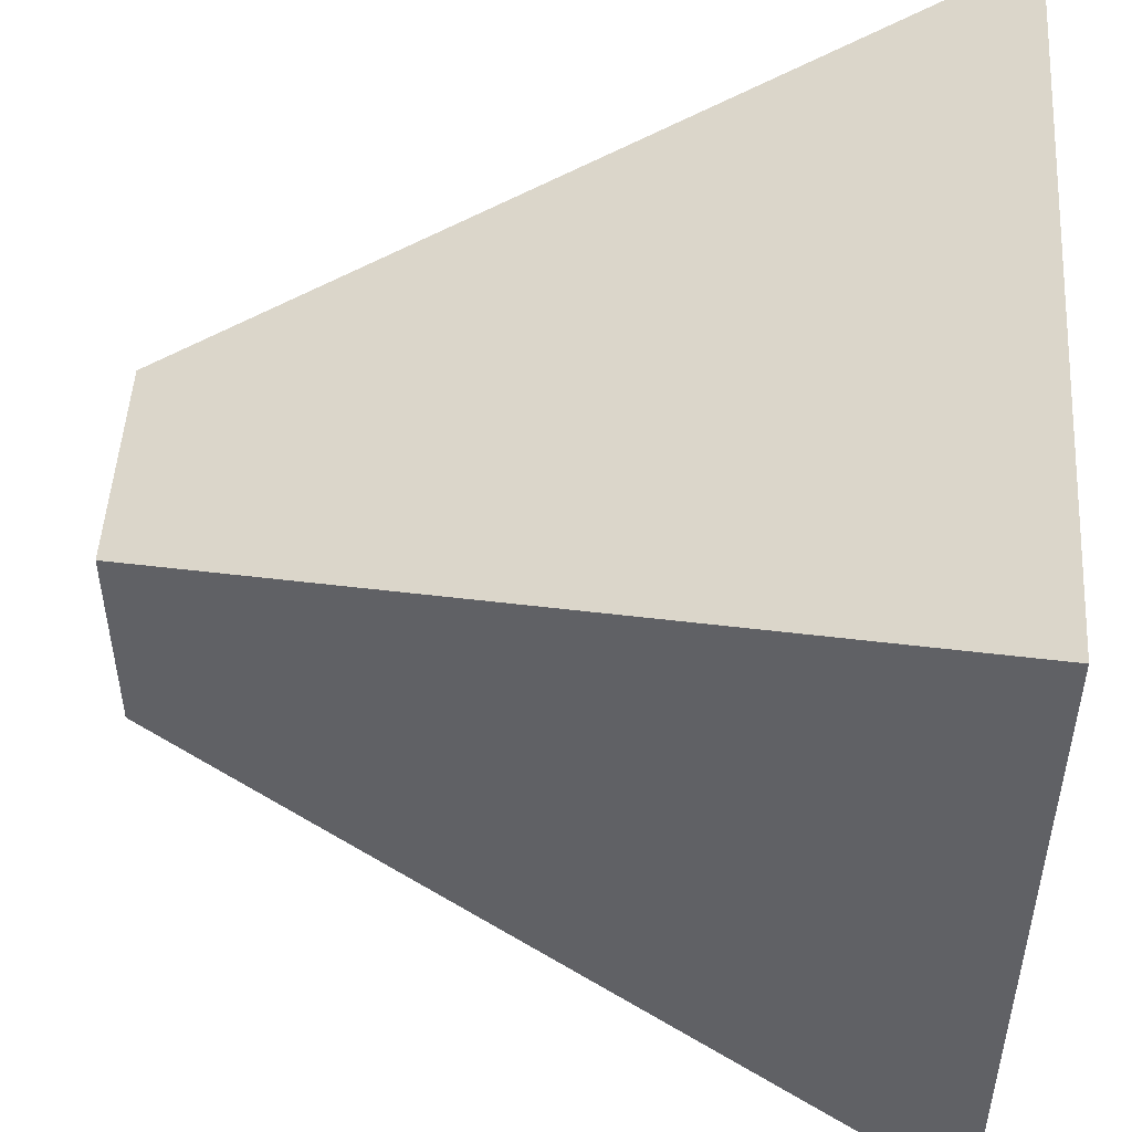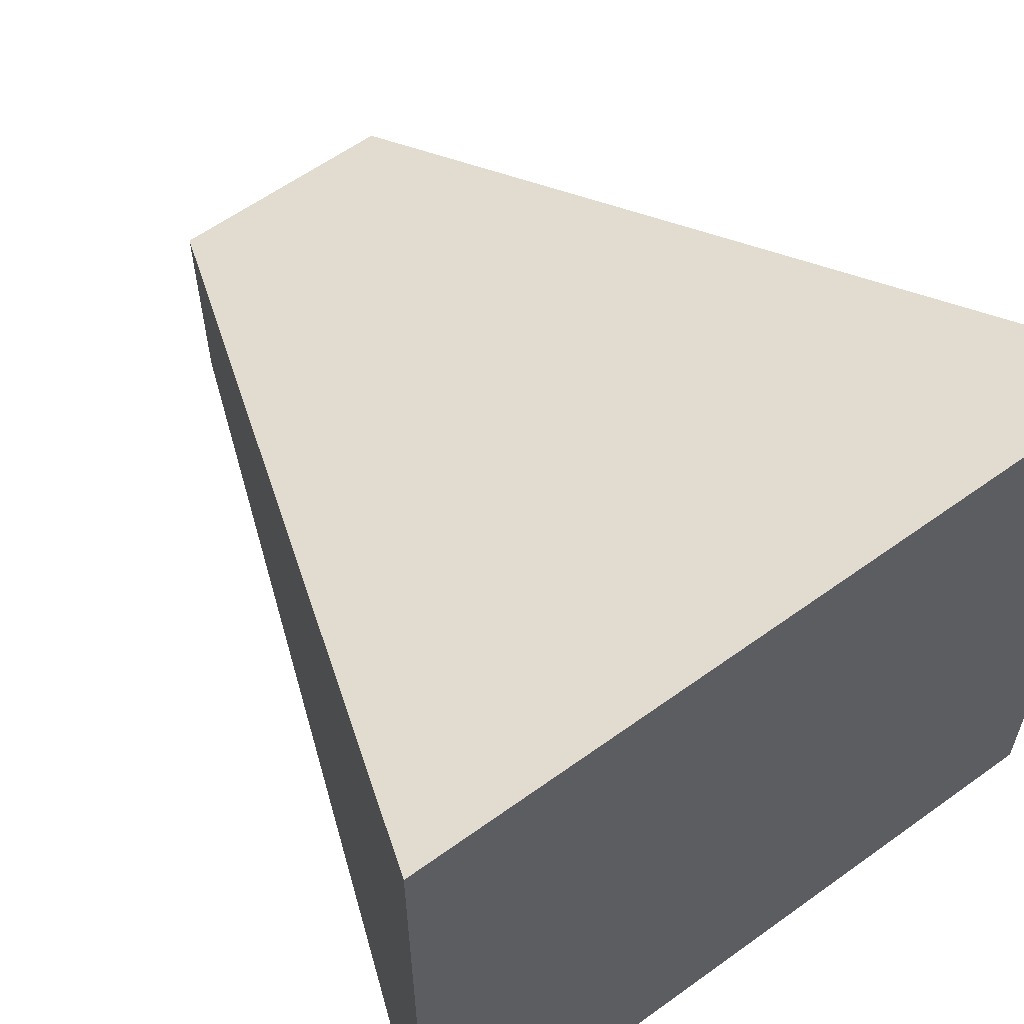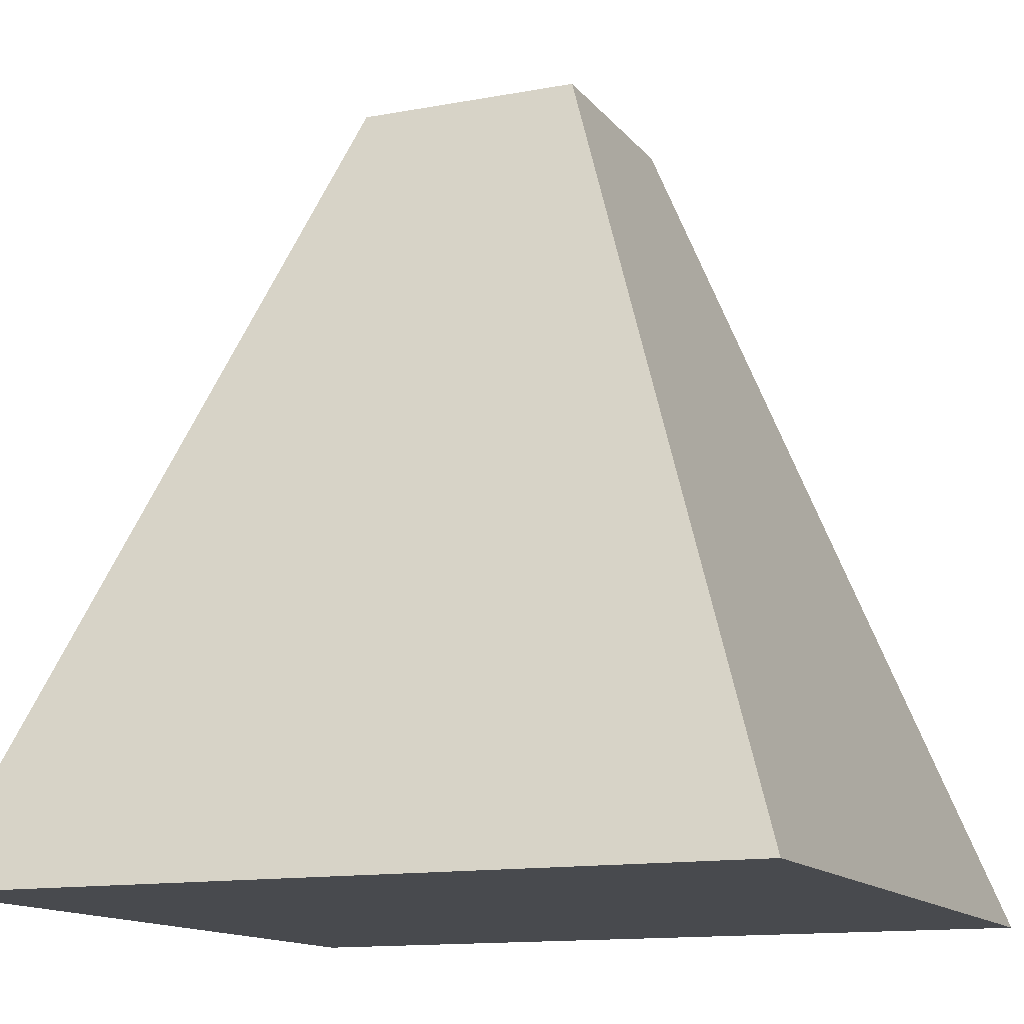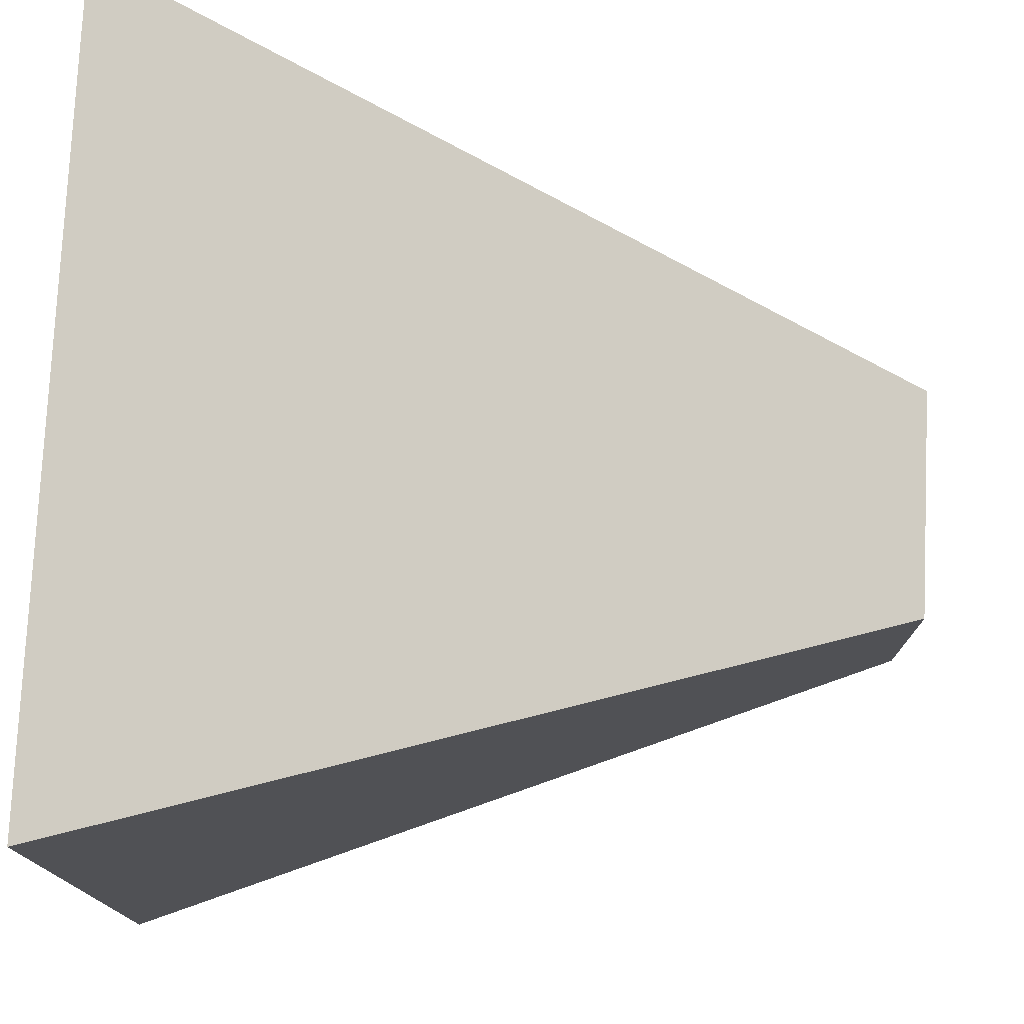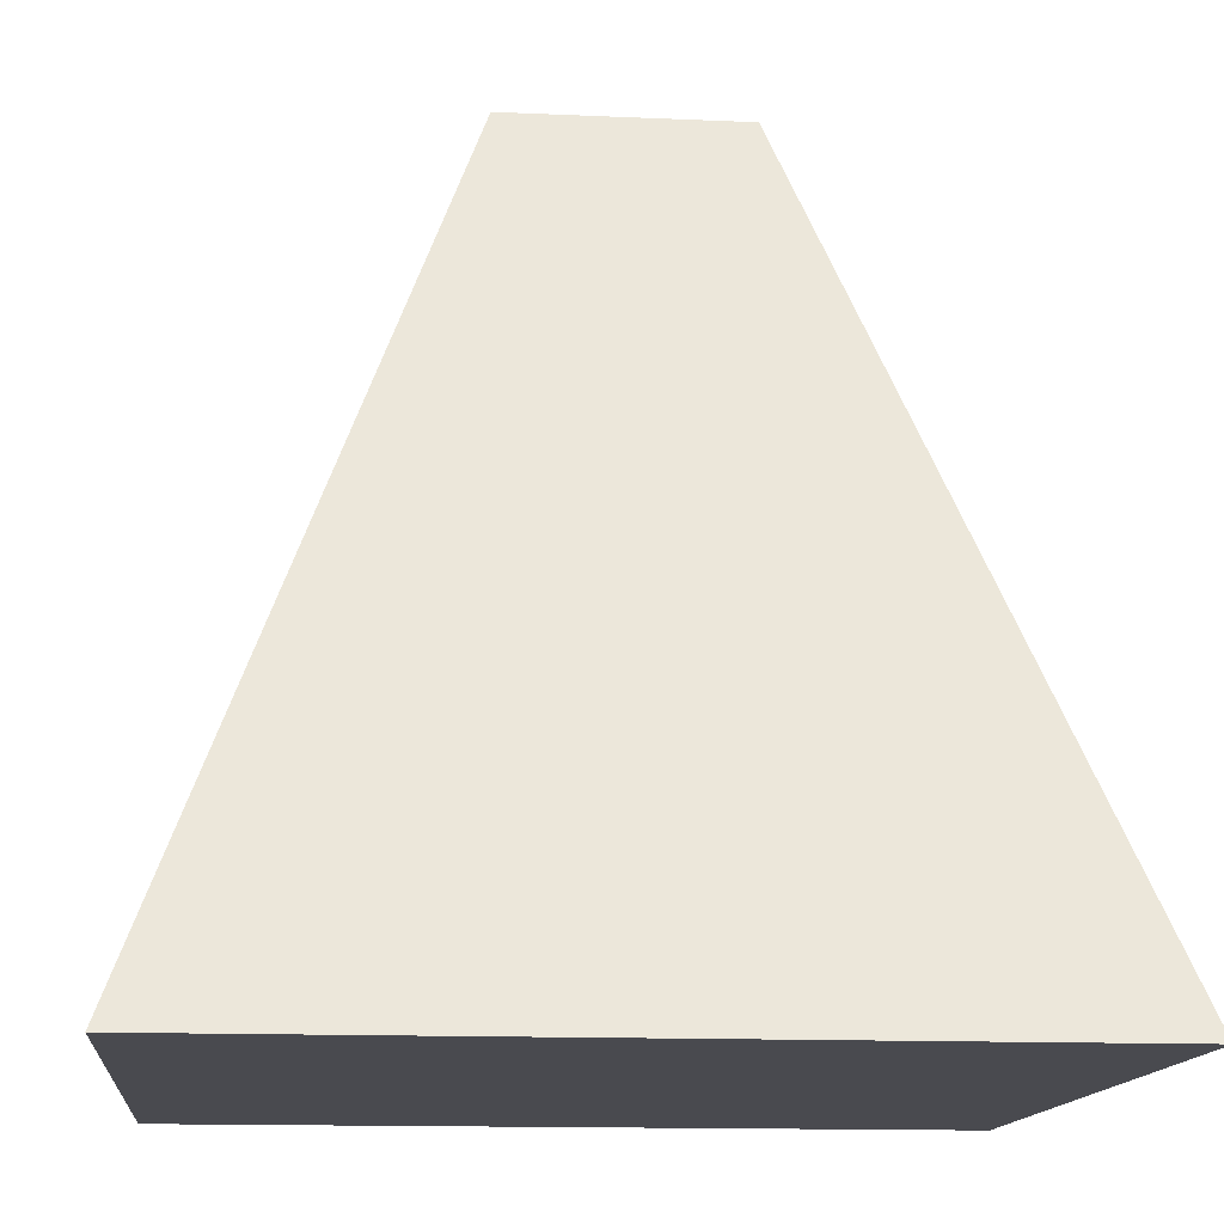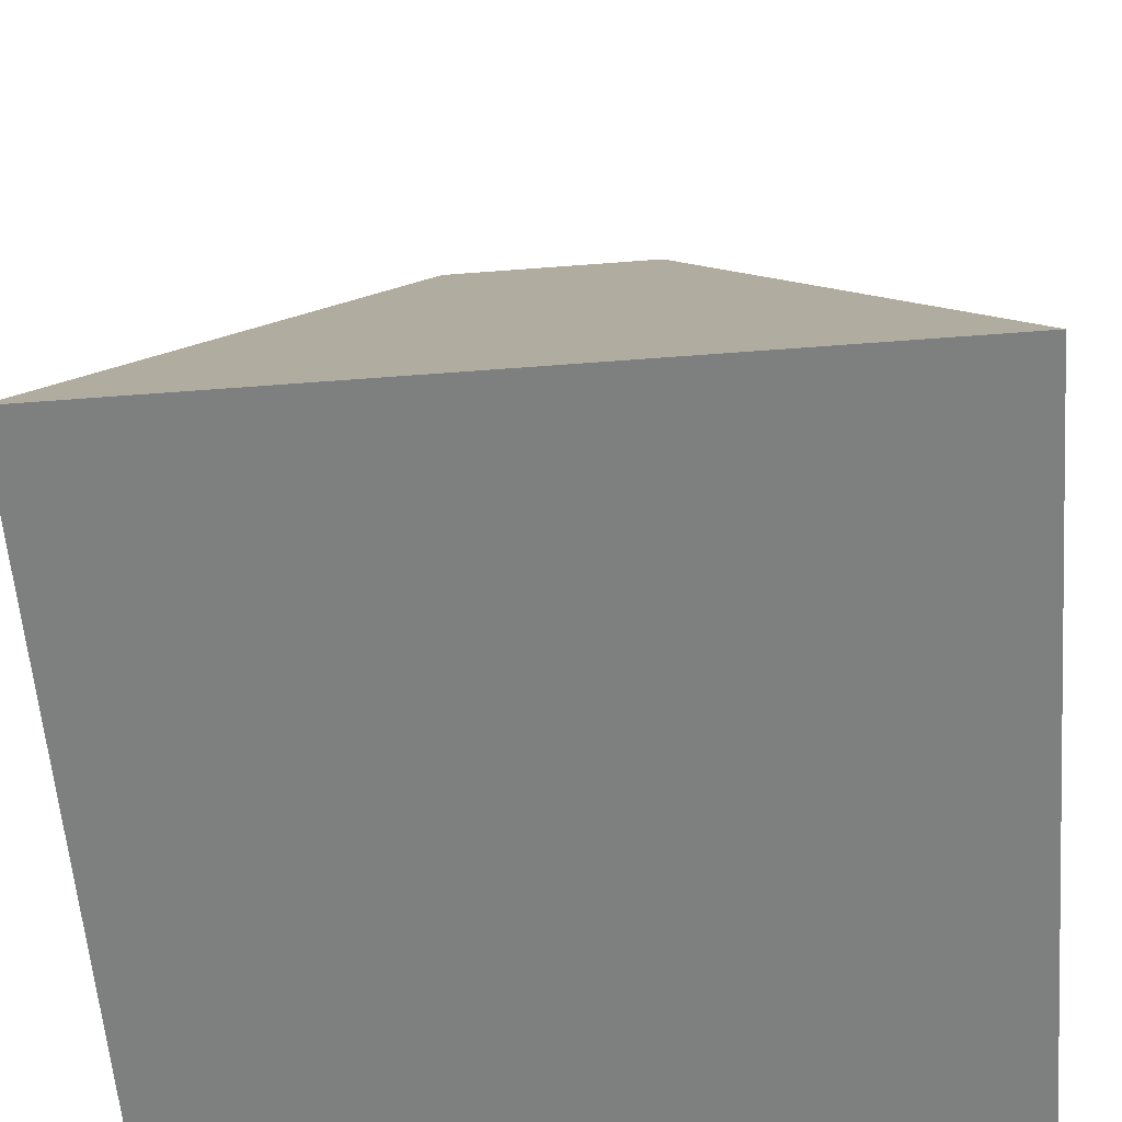
<metadata>
{"format":"obj","ext":"obj","renderer":"f3d","projection":"perspective","resolution":1024,"background":"white","views":[{"elev":50.2,"azim":-86.4,"up":"+Z"},{"elev":60.0,"azim":-36.5,"up":"+Z"},{"elev":-13.1,"azim":113.2,"up":"+Y"},{"elev":76.6,"azim":92.7,"up":"+Z"},{"elev":-13.6,"azim":84.3,"up":"+Y"},{"elev":-59.6,"azim":4.5,"up":"+Y"}]}
</metadata>
<code>
o Chevron_Cube.001
v -1 -1 1
v -0.2828 1 0.2828
v -1 -1 -1
v -0.2828 1 -0.2828
v 1 -1 1
v 0.2828 1 0.2828
v 1 -1 -1
v 0.2828 1 -0.2828
f 1 2 4 3
f 3 4 8 7
f 7 8 6 5
f 5 6 2 1
f 3 7 5 1
f 8 4 2 6

</code>
